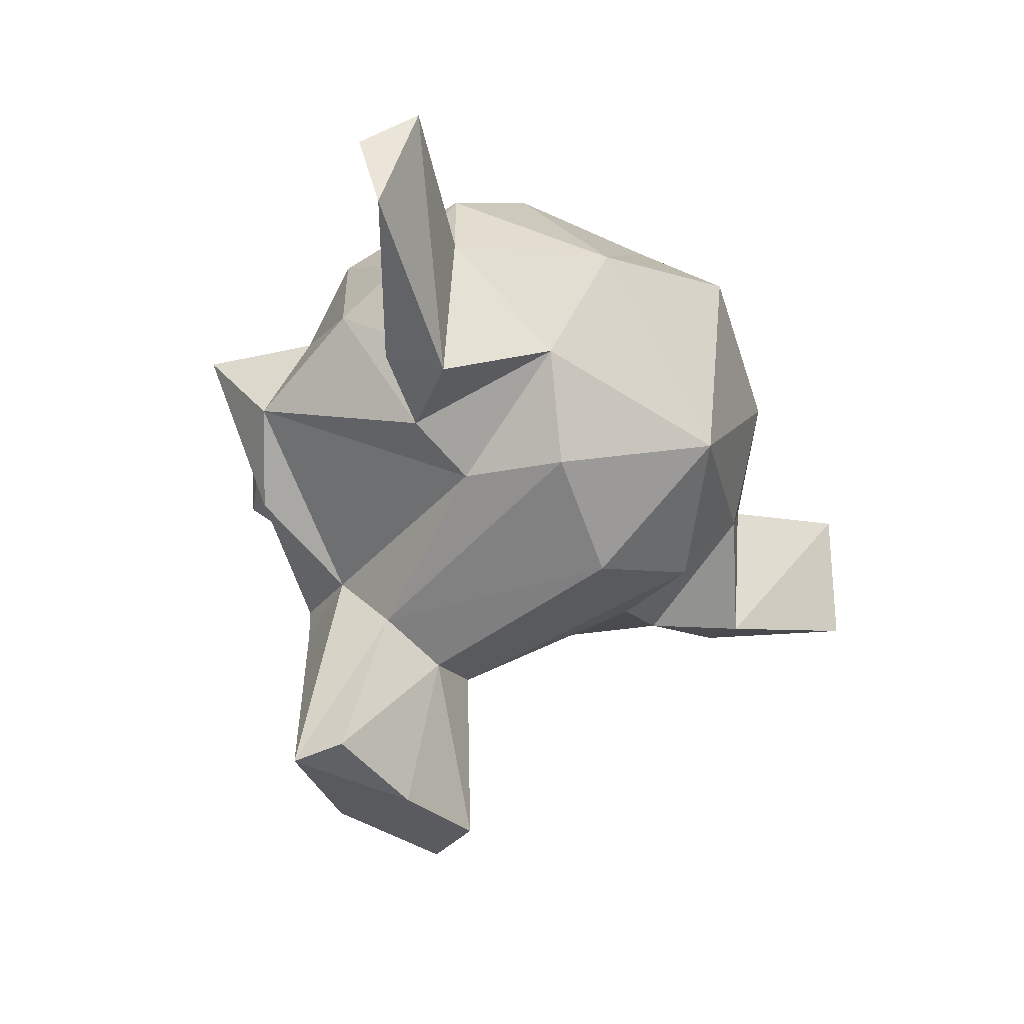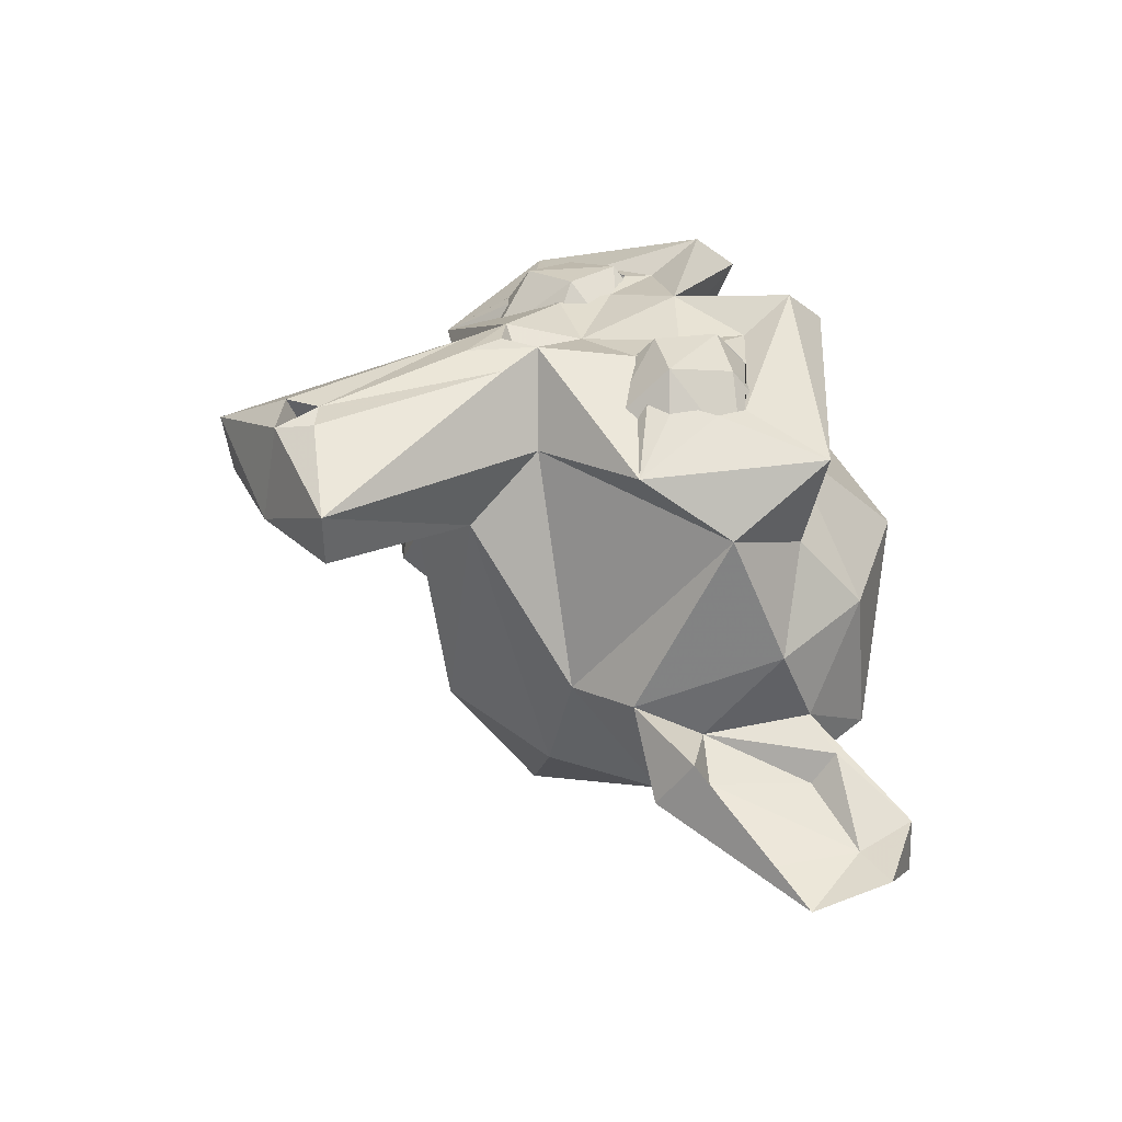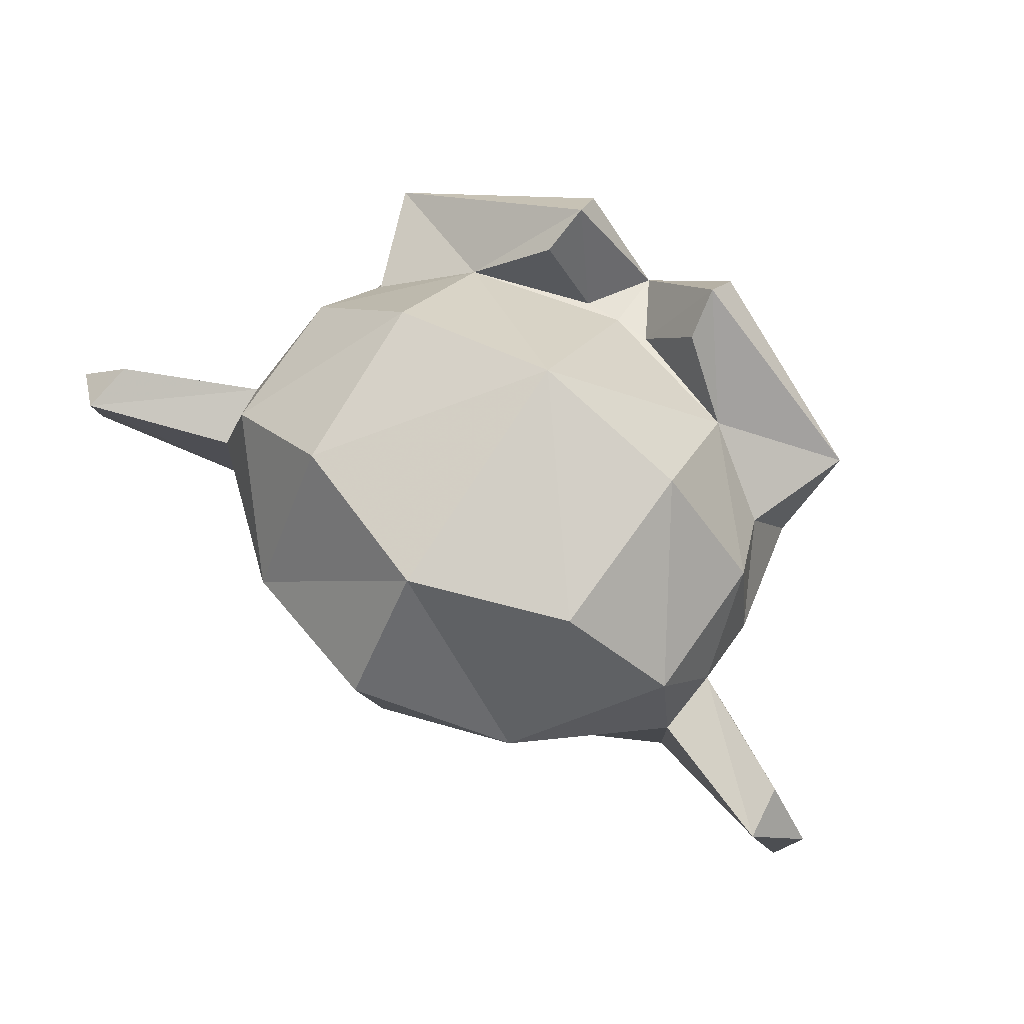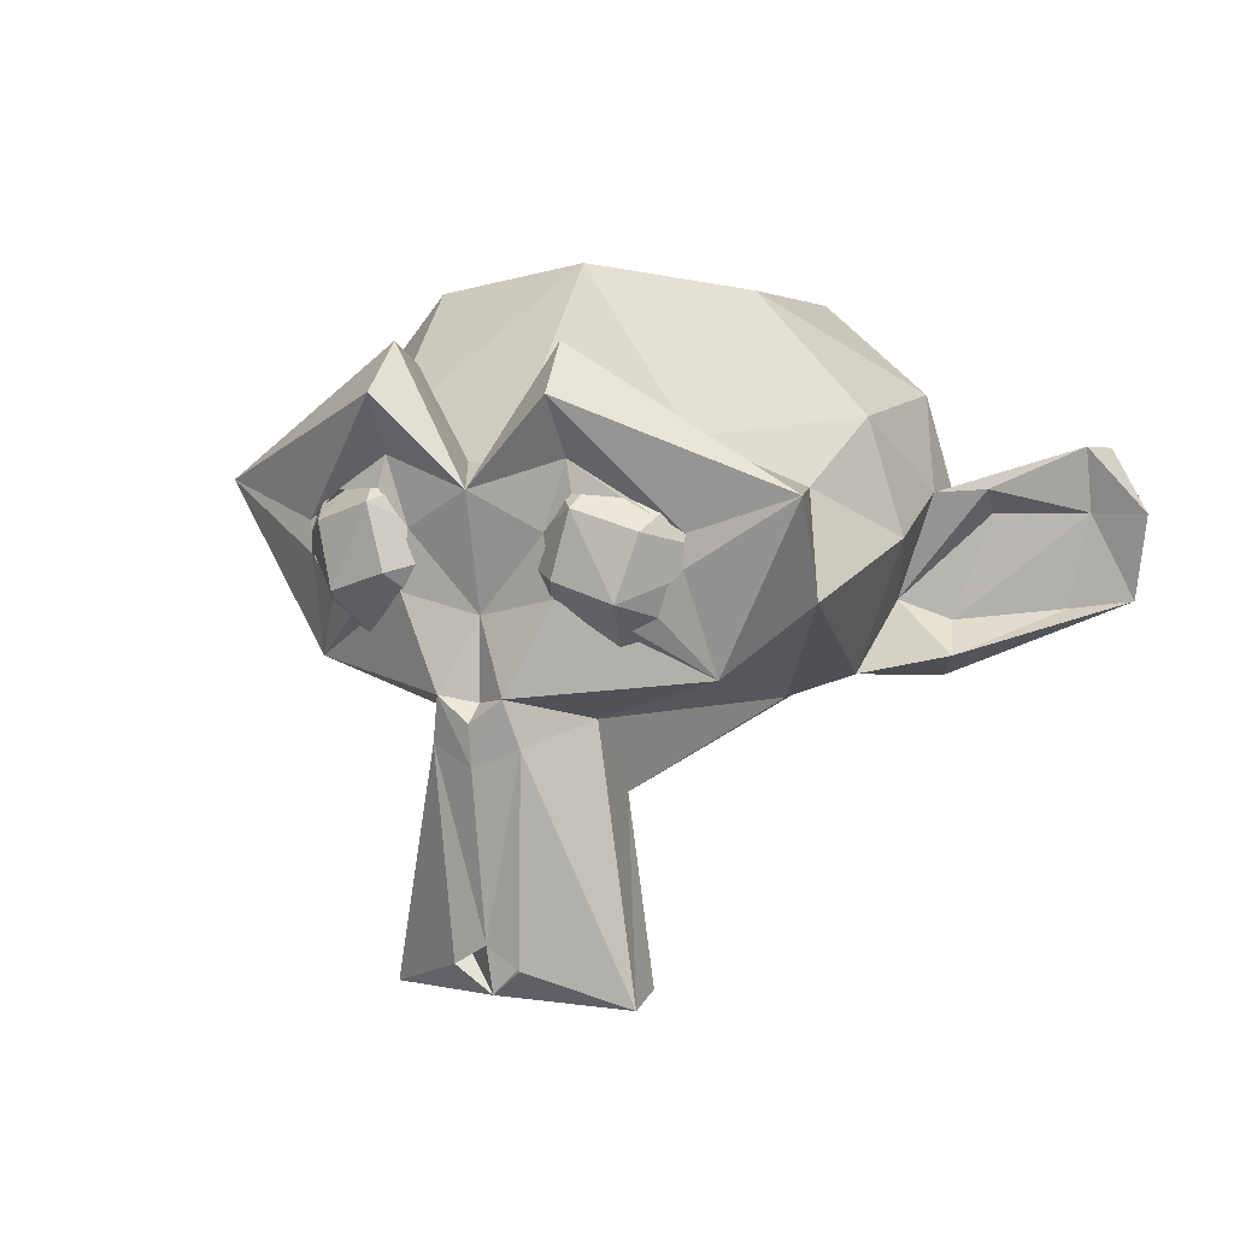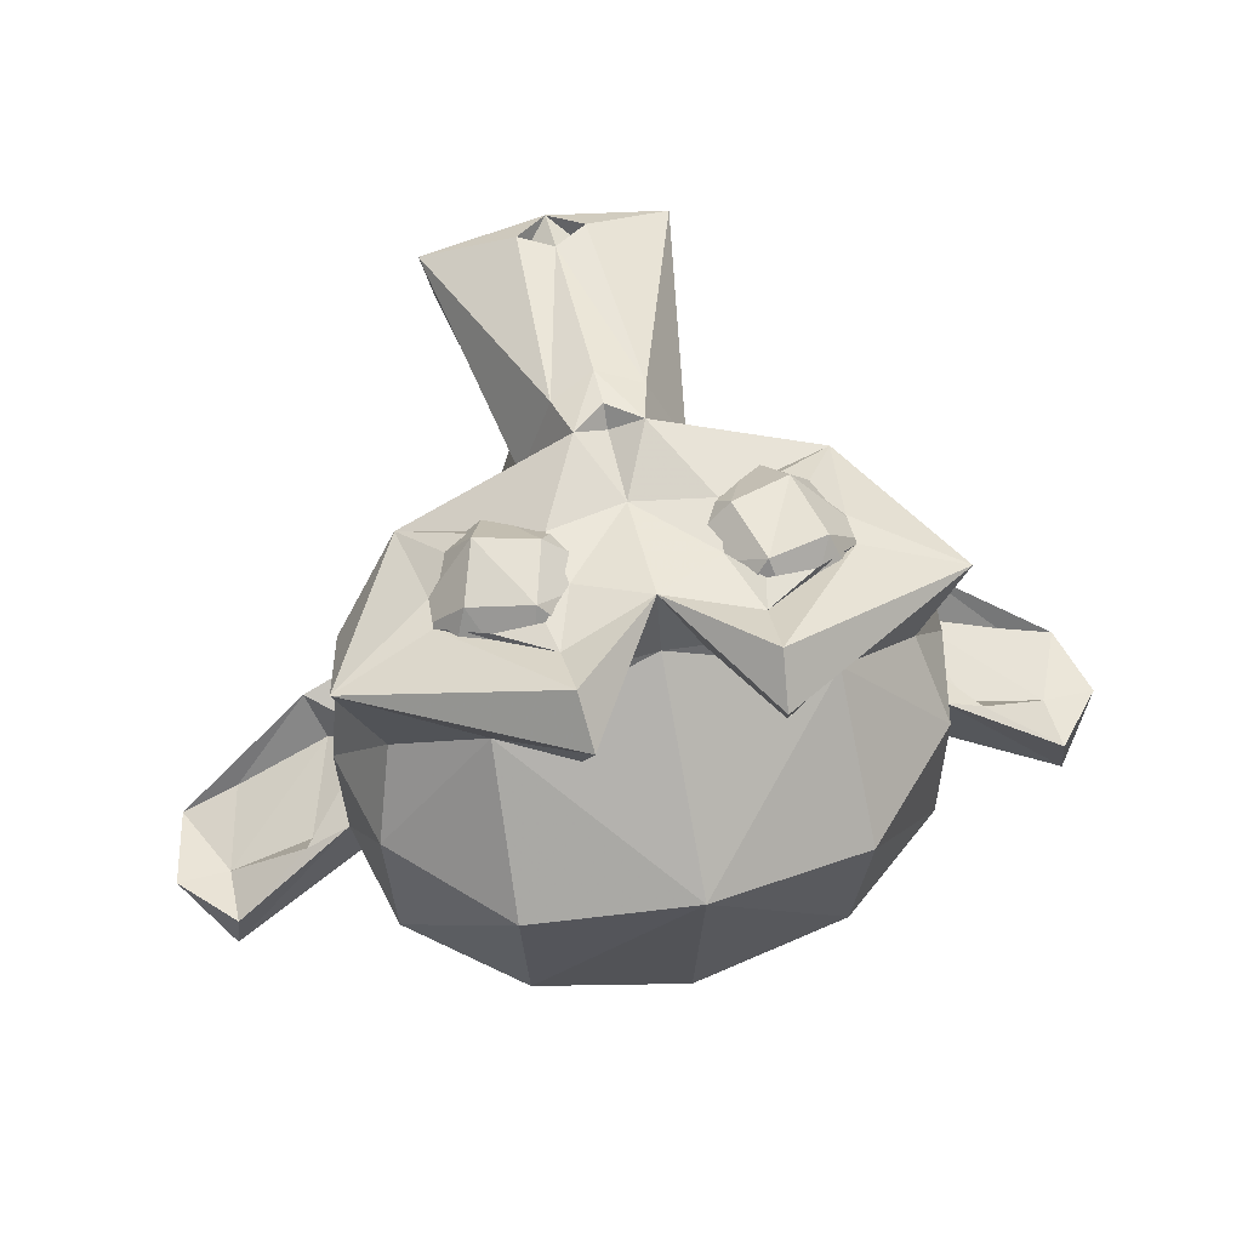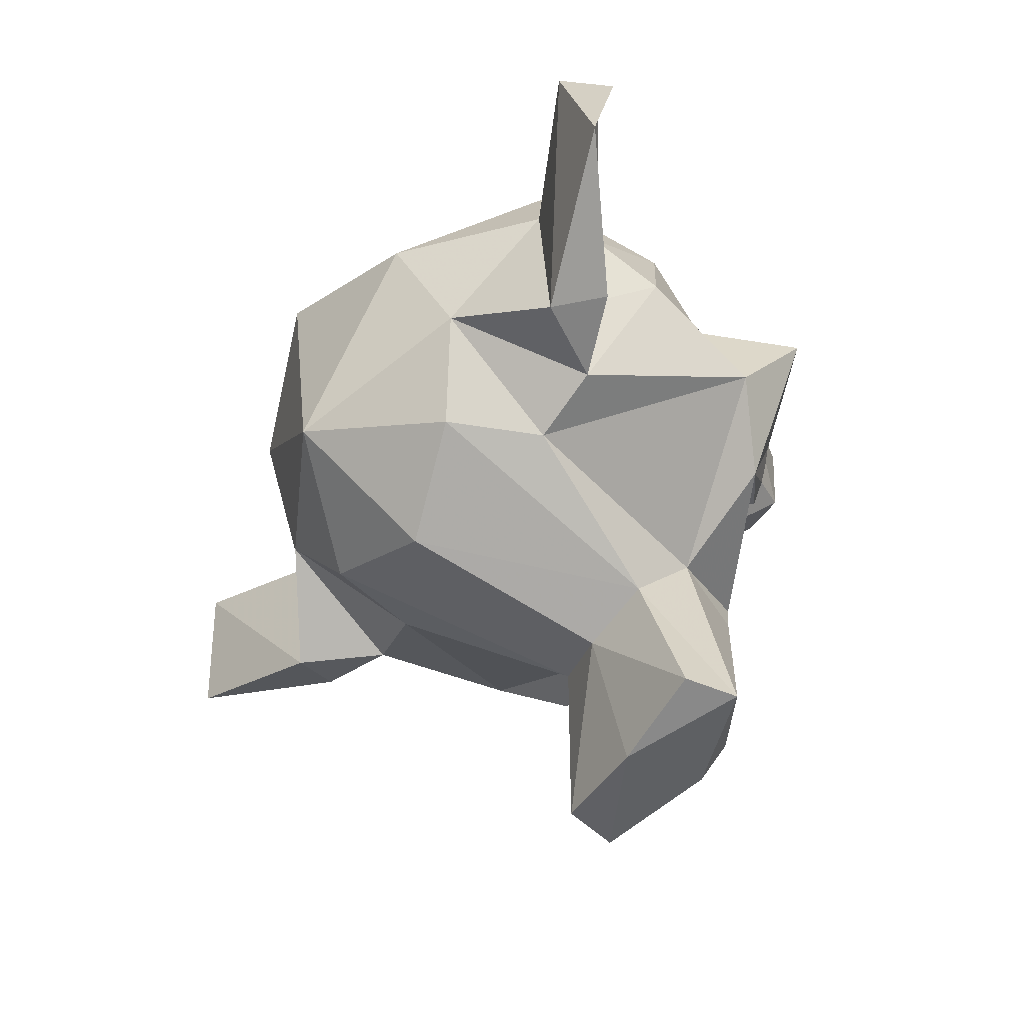
<metadata>
{"format":"obj","ext":"obj","renderer":"f3d","projection":"perspective","resolution":1024,"background":"white","views":[{"elev":-38.5,"azim":126.3,"up":"+Y"},{"elev":29.5,"azim":60.6,"up":"+Z"},{"elev":74.2,"azim":-146.5,"up":"+Y"},{"elev":5.8,"azim":27.9,"up":"+Y"},{"elev":60.5,"azim":166.9,"up":"+Z"},{"elev":-53.2,"azim":-120.6,"up":"+Y"}]}
</metadata>
<code>
o Suzanne
v 0.5469 0.05469 0.5781
v -0.5469 0.05469 0.5781
v -0.3488 -0.03989 0.6262
v 0.3488 -0.03989 0.6262
v 0.2431 0.1832 0.8096
v 0.1562 0.05469 0.6484
v -0.1562 0.05469 0.6484
v -0.06562 0.2415 0.6643
v 0.06562 0.2415 0.6643
v 0.2938 0.3635 0.8052
v 0.1562 0.4375 0.6484
v -0.1562 0.4375 0.6484
v 0.3516 0.5156 0.6172
v -0.3516 0.5156 0.6172
v -0.2938 0.3635 0.8052
v -0.4671 0.3084 0.7681
v 0.5469 0.4375 0.5781
v -0.5469 0.4375 0.5781
v 0.6333 0.242 0.5665
v -0.6333 0.242 0.5665
v 0.4671 0.3084 0.7681
v -0.2431 0.1832 0.8096
v 0.4116 0.1298 0.7947
v -0.4116 0.1298 0.7947
v 0 0.4008 0.8057
v 0 -0.7691 0.7158
v 0 -0.1875 0.7969
v 0 0.455 0.6151
v 0 0.8984 -0.5469
v 0 0.5625 -0.8516
v 0 -0.3828 -0.3516
v -0.2268 -0.1926 0.5337
v 0.2268 -0.1926 0.5337
v -0.357 -0.9308 0.5706
v 0.357 -0.9308 0.5706
v 0.5861 -0.06932 0.5716
v 0.8329 0.3986 0.6251
v 0.2394 0.769 0.7501
v -0.2394 0.769 0.7501
v 0.2616 0.482 0.7619
v 0.2241 0.1325 0.7575
v -0.2616 0.482 0.7619
v -0.09645 -0.8276 0.7126
v 0 -0.1953 0.75
v 0 -0.1406 0.7422
v 0.09494 -0.1203 0.792
v -0.5861 -0.06932 0.5716
v -0.8329 0.3986 0.6251
v -0.2547 0.6408 0.8541
v 0.2547 0.6408 0.8541
v -0.09494 -0.1203 0.792
v 0 0.08052 0.7368
v 0 -0.3025 0.7841
v 0.1272 -0.2482 0.7588
v -0.1272 -0.2482 0.7588
v 0.09645 -0.8276 0.7126
v 0.09597 -0.7948 0.6429
v -0.09597 -0.7948 0.6429
v 0 -0.906 0.682
v -0.413 0.3885 0.7525
v -0.548 0.3018 0.6818
v -0.5432 0.2127 0.6832
v -0.4608 0.1201 0.7078
v -0.3738 0.08654 0.7282
v 0.1973 0.2967 0.7616
v -0.1973 0.2967 0.7616
v 0.281 0.3966 0.7709
v 0.3738 0.08654 0.7282
v 0.4608 0.1201 0.7078
v 0.5432 0.2127 0.6832
v 0.548 0.3018 0.6818
v 0.413 0.3885 0.7525
v -0.281 0.3966 0.7709
v -0.2241 0.1325 0.7575
v 0.1094 0.4609 0.6094
v -0.1094 0.4609 0.6094
v -0.2615 0.709 0.6062
v 0.2615 0.709 0.6062
v -0.4575 0.5286 0.4747
v -0.7117 0.4008 0.3073
v -0.7853 0.1193 0.4179
v 0.7853 0.1193 0.4179
v 0 0.9765 0.1908
v 0 -0.08768 -0.7718
v 0 -0.955 0.4068
v 0 -0.4861 0.2986
v 0.8582 0.2601 0.03389
v -0.8582 0.2601 0.03389
v -0.8338 0.3522 -0.3912
v -0.4597 0.411 -0.7096
v -0.6645 -0.1227 -0.119
v 0.5339 0.04708 -0.5384
v -0.5339 0.04708 -0.5384
v -0.2141 -0.4102 0.3419
v 0.3255 -0.9125 0.409
v -0.3255 -0.9125 0.409
v 0.2141 -0.4102 0.3419
v -0.3499 -0.2272 -0.4437
v 0.3499 -0.2272 -0.4437
v 0.4531 0.8672 -0.3828
v -0.4531 0.8672 -0.3828
v -0.4761 0.8991 0.1288
v 0.4761 0.8991 0.1288
v 0.4575 0.5286 0.4747
v 0.7117 0.4008 0.3073
v -0.7815 0.5761 0.09585
v 0.7815 0.5761 0.09585
v 0.7708 0.6232 -0.3424
v -0.7708 0.6232 -0.3424
v 0.4597 0.411 -0.7096
v -0.445 -0.2028 -0.148
v 0.445 -0.2028 -0.148
v -0.9088 -0.06769 -0.196
v -1.318 0.07179 -0.4914
v -1.363 0.3109 -0.4454
v -1.208 0.4894 -0.3964
v 0.8528 0.3678 -0.1935
v -0.9809 0.3765 -0.2585
v 1.208 0.4894 -0.3964
v 1.208 0.3101 -0.4409
v 0.9809 0.3765 -0.2585
v 0.9088 -0.06769 -0.196
v -1.147 0.04822 -0.4379
v -0.9624 0.3059 -0.3511
v 0.7368 0.07251 -0.2343
v 0.6645 -0.1227 -0.119
v -0.7368 0.07251 -0.2343
v -0.8528 0.3678 -0.1935
v -0.8649 0.01608 -0.3143
v 0.9624 0.3059 -0.3511
v 1.147 0.04822 -0.4379
v 0.8649 0.01608 -0.3143
v -1.208 0.3101 -0.4409
v -1.227 0.4808 -0.5528
v 1.227 0.4808 -0.5528
v 1.363 0.3109 -0.4454
v 1.318 0.07179 -0.4914
v -0.8251 -0.142 -0.3515
v 0.8251 -0.142 -0.3515
v 0.8338 0.3522 -0.3912
f 21 23 19
f 24 16 20
f 23 4 1
f 3 24 2
f 23 5 4
f 22 24 3
f 9 6 5
f 5 10 9
f 15 22 8
f 15 8 12
f 15 12 14
f 19 17 21
f 23 10 5
f 22 15 24
f 23 21 10
f 15 16 24
f 33 36 46
f 47 32 51
f 37 36 82
f 39 48 49
f 25 50 38
f 46 36 41
f 41 52 46
f 52 74 51
f 74 52 66
f 56 59 35
f 59 43 34
f 54 56 35
f 43 55 34
f 27 45 44
f 27 45 51
f 54 46 53
f 45 46 52
f 51 45 52
f 43 59 58
f 26 57 56
f 36 69 68
f 63 47 64
f 36 70 69
f 62 47 63
f 42 61 60
f 65 67 40
f 42 60 73
f 38 78 75
f 77 39 76
f 39 77 79
f 82 105 37
f 35 95 97
f 96 34 94
f 32 47 81
f 93 84 98
f 99 31 84
f 82 126 87
f 91 81 88
f 110 108 140
f 103 107 108
f 106 102 109
f 75 78 104
f 77 76 79
f 75 104 28
f 79 76 28
f 81 80 88
f 87 107 105
f 106 88 80
f 108 117 140
f 99 112 97
f 82 112 126
f 111 81 91
f 82 33 112
f 32 81 111
f 33 97 112
f 111 94 32
f 92 110 140
f 112 92 126
f 98 111 93
f 116 115 133
f 131 122 137
f 13 21 17
f 91 127 113
f 122 132 125
f 129 113 127
f 128 118 127
f 125 130 121
f 131 132 122
f 132 120 130
f 133 129 124
f 132 130 125
f 124 129 127
f 133 123 129
f 136 135 119
f 119 135 117
f 128 89 134
f 139 140 135
f 135 137 139
f 114 134 138
f 135 136 137
f 114 115 134
f 140 139 92
f 138 89 93
f 19 23 1
f 2 24 20
f 4 5 6
f 7 22 3
f 8 22 7
f 10 11 9
f 10 13 11
f 14 16 15
f 71 50 40
f 20 16 18
f 33 54 35
f 34 55 32
f 48 81 47
f 38 50 37
f 25 39 49
f 49 61 42
f 70 37 71
f 48 62 61
f 40 25 65
f 51 74 47
f 25 42 66
f 26 54 53
f 65 25 52
f 52 25 66
f 41 65 52
f 26 55 43
f 75 25 38
f 27 46 45
f 27 53 46
f 51 53 27
f 55 53 51
f 33 46 54
f 55 51 32
f 56 57 59
f 26 43 58
f 26 59 57
f 58 59 26
f 41 36 68
f 64 47 74
f 40 72 71
f 66 42 73
f 40 67 72
f 25 76 39
f 104 37 105
f 38 104 78
f 79 48 39
f 95 86 97
f 81 48 80
f 96 86 85
f 85 35 59
f 34 85 59
f 97 31 99
f 33 35 97
f 94 34 32
f 33 82 36
f 92 99 84
f 98 84 31
f 31 94 98
f 84 110 92
f 84 90 30
f 100 83 103
f 83 101 102
f 110 29 100
f 29 90 101
f 107 104 105
f 90 89 109
f 110 100 108
f 109 101 90
f 100 103 108
f 109 102 101
f 106 79 102
f 83 104 103
f 83 79 28
f 107 117 108
f 82 87 105
f 106 128 88
f 137 120 131
f 109 89 128
f 98 94 111
f 93 89 90
f 111 91 93
f 99 92 112
f 117 121 119
f 116 118 128
f 119 120 136
f 114 133 115
f 121 120 119
f 123 114 113
f 133 118 116
f 87 125 117
f 126 122 125
f 117 125 121
f 127 88 128
f 127 118 124
f 123 113 129
f 120 132 131
f 122 126 139
f 138 91 113
f 137 122 139
f 138 113 114
f 115 116 134
f 116 128 134
f 117 135 140
f 138 134 89
f 126 92 139
f 138 93 91
f 13 10 21
f 14 18 16
f 71 37 50
f 49 48 61
f 70 36 37
f 48 47 62
f 40 50 25
f 25 49 42
f 26 56 54
f 26 53 55
f 75 28 25
f 25 28 76
f 104 38 37
f 79 80 48
f 95 85 86
f 96 94 86
f 85 95 35
f 34 96 85
f 97 86 31
f 31 86 94
f 84 30 110
f 84 93 90
f 100 29 83
f 83 29 101
f 110 30 29
f 29 30 90
f 107 103 104
f 106 80 79
f 83 28 104
f 83 102 79
f 107 87 117
f 106 109 128
f 137 136 120
f 114 123 133
f 121 130 120
f 133 124 118
f 87 126 125
f 127 91 88

</code>
